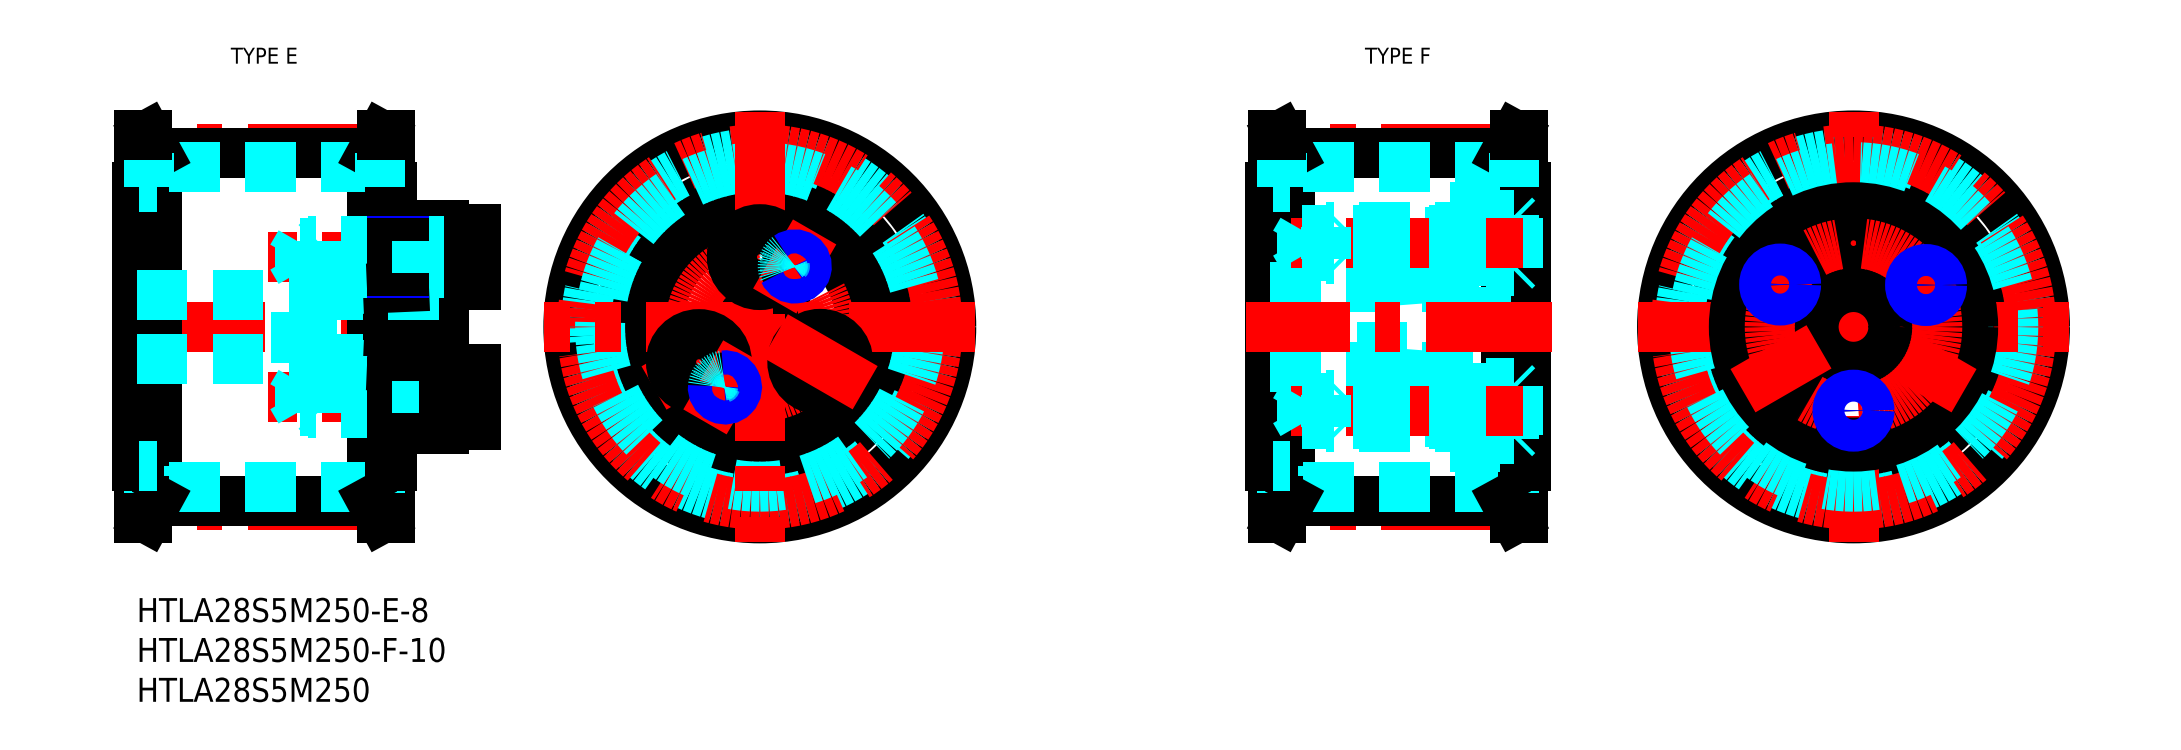
<metadata>
{"format":"dxf","ext":"dxf","renderer":"ezdxf+matplotlib","layout":"modelspace","background":"white","min_lineweight":24,"dpi":150}
</metadata>
<code>
0
SECTION
2
ENTITIES
0
INSERT
8
MSM_CONTINUOUS
2
*U2
10
0
20
0
30
0
0
INSERT
8
MSM_CONTINUOUS
2
*U3
10
0
20
0
30
0
0
INSERT
8
MSM_CONTINUOUS
2
*U5
10
0
20
0
30
0
0
LINE
8
MSM_CONTINUOUS
10
38.5
20
21.75
30
0
11
42.5
21
21.75
31
0
0
LINE
8
MSM_CONTINUOUS
10
38.5
20
46.25
30
0
11
42.5
21
46.25
31
0
0
LINE
8
MSM_CONTINUOUS
10
38.5
20
39.25
30
0
11
42.5
21
39.25
31
0
0
LINE
8
MSM_CONTINUOUS
10
38.5
20
28.75
30
0
11
42.5
21
28.75
31
0
0
LINE
8
MSM_CENTER
10
45.5
20
25.25
30
0
11
16.46
21
25.25
31
0
0
LINE
8
MSM_CENTER
10
45.5
20
42.75
30
0
11
16.46
21
42.75
31
0
0
LINE
8
MSM_CONTINUOUS
10
30.7
20
58
30
0
11
30.7
21
10
31
0
0
LINE
8
MSM_CONTINUOUS
10
1.3
20
58
30
0
11
1.3
21
10
31
0
0
LINE
8
MSM_CENTER
10
41.5
20
34
30
0
11
-3
21
34
31
0
0
LINE
8
MSM_CENTER
10
29.76
20
11.72
30
0
11
2.238
21
11.72
31
0
0
LINE
8
MSM_CONTINUOUS
10
0.3
20
10
30
0
11
0.3
21
58
31
0
0
LINE
8
MSM_CONTINUOUS
10
31.7
20
10
30
0
11
31.7
21
58
31
0
0
LINE
8
MSM_CONTINUOUS
10
29.5
20
12.2
30
0
11
29.5
21
55.8
31
0
0
LINE
8
MSM_DASHED
10
30.5
20
12.2
30
0
11
30.5
21
16.5
31
0
0
LINE
8
MSM_CONTINUOUS
10
2.5
20
12.2
30
0
11
2.5
21
55.8
31
0
0
LINE
8
MSM_DASHED
10
1.5
20
12.2
30
0
11
1.5
21
16.5
31
0
0
LINE
8
MSM_CONTINUOUS
10
29.5
20
12.2
30
0
11
2.5
21
12.2
31
0
0
LINE
8
MSM_DASHED
10
29.5
20
13.97
30
0
11
2.5
21
13.97
31
0
0
LINE
8
MSM_CONTINUOUS
10
2.5
20
12.2
30
0
11
1.3
21
10
31
0
0
LINE
8
MSM_DASHED
10
1.5
20
12.2
30
0
11
0.3
21
10
31
0
0
LINE
8
MSM_CONTINUOUS
10
1.3
20
10
30
0
11
0.3
21
10
31
0
0
LINE
8
MSM_CONTINUOUS
10
29.5
20
12.2
30
0
11
30.7
21
10
31
0
0
LINE
8
MSM_DASHED
10
30.5
20
12.2
30
0
11
31.7
21
10
31
0
0
LINE
8
MSM_CONTINUOUS
10
30.7
20
10
30
0
11
31.7
21
10
31
0
0
LINE
8
MSM_DASHED
10
22
20
29.5
30
0
11
32
21
29.07
31
0
0
LINE
8
MSM_DASHED
10
22
20
30
30
0
11
38.5
21
30
31
0
0
LINE
8
MSM_CONTINUOUS
10
0
20
16.5
30
0
11
0
21
51.5
31
0
0
LINE
8
MSM_DASHED
10
22
20
29.5
30
0
11
22
21
38.5
31
0
0
LINE
8
MSM_DASHED
10
20
20
29.5
30
0
11
20
21
38.5
31
0
0
LINE
8
MSM_DASHED
10
0
20
30
30
0
11
20
21
30
31
0
0
LINE
8
MSM_CONTINUOUS
10
0.3
20
16.5
30
0
11
0
21
16.5
31
0
0
LINE
8
MSM_DASHED
10
2.5
20
16.5
30
0
11
0.3
21
16.5
31
0
0
LINE
8
MSM_DASHED
10
20.5
20
27.05
30
0
11
19.46
21
25.25
31
0
0
LINE
8
MSM_DASHED
10
20.5
20
23.45
30
0
11
20.5
21
27.05
31
0
0
LINE
8
MSM_DASHED
10
32
20
23.45
30
0
11
20.5
21
23.45
31
0
0
LINE
8
MSM_DASHED
10
32
20
23.25
30
0
11
21.5
21
23.25
31
0
0
LINE
8
MSM_DASHED
10
20.5
20
23.45
30
0
11
19.46
21
25.25
31
0
0
LINE
8
MSM_DASHED
10
21.5
20
23.25
30
0
11
21.5
21
27.25
31
0
0
LINE
8
MSM_DASHED
10
22.7
20
23.25
30
0
11
22.5
21
23.45
31
0
0
LINE
8
MSM_DASHED
10
22.5
20
23.45
30
0
11
22.5
21
27.05
31
0
0
LINE
8
MSM_DASHED
10
22.7
20
23.25
30
0
11
22.7
21
27.25
31
0
0
LINE
8
MSM_DASHED
10
32
20
27.05
30
0
11
20.5
21
27.05
31
0
0
LINE
8
MSM_DASHED
10
32
20
27.25
30
0
11
21.5
21
27.25
31
0
0
LINE
8
MSM_DASHED
10
20
20
29.5
30
0
11
22
21
29.5
31
0
0
LINE
8
MSM_DASHED
10
22.7
20
27.25
30
0
11
22.5
21
27.05
31
0
0
LINE
8
MSM_CONTINUOUS
10
33.5
20
21.25
30
0
11
38.5
21
21.25
31
0
0
LINE
8
MSM_DASHED
10
38.5
20
27.25
30
0
11
33.5
21
27.25
31
0
0
LINE
8
MSM_DASHED
10
33.5
20
27.05
30
0
11
35.17
21
27.05
31
0
0
LINE
8
MSM_DASHED
10
38.5
20
23.25
30
0
11
33.5
21
23.25
31
0
0
LINE
8
MSM_DASHED
10
33.5
20
23.45
30
0
11
35.17
21
23.45
31
0
0
LINE
8
MSM_DASHED
10
29.5
20
16.5
30
0
11
31.7
21
16.5
31
0
0
LINE
8
MSM_NARROW
10
33.5
20
23.25
30
0
11
32
21
23.25
31
0
0
LINE
8
MSM_CONTINUOUS
10
32
20
16.5
30
0
11
32
21
51.5
31
0
0
LINE
8
MSM_CONTINUOUS
10
31.7
20
16.5
30
0
11
32
21
16.5
31
0
0
LINE
8
MSM_CONTINUOUS
10
33.5
20
21.25
30
0
11
33.5
21
46.75
31
0
0
LINE
8
MSM_CONTINUOUS
10
33.5
20
23.45
30
0
11
32
21
23.45
31
0
0
LINE
8
MSM_NARROW
10
33.5
20
27.25
30
0
11
32
21
27.25
31
0
0
LINE
8
MSM_CONTINUOUS
10
33.5
20
29
30
0
11
32
21
29.07
31
0
0
LINE
8
MSM_CONTINUOUS
10
33.5
20
27.05
30
0
11
32
21
27.05
31
0
0
LINE
8
MSM_DASHED
10
35.17
20
23.25
30
0
11
35.17
21
27.25
31
0
0
LINE
8
MSM_CONTINUOUS
10
38.5
20
21.25
30
0
11
38.5
21
46.75
31
0
0
LINE
8
MSM_CENTER
10
29.76
20
56.28
30
0
11
2.238
21
56.28
31
0
0
LINE
8
MSM_CONTINUOUS
10
29.5
20
55.8
30
0
11
2.5
21
55.8
31
0
0
LINE
8
MSM_DASHED
10
22
20
38
30
0
11
38.5
21
38
31
0
0
LINE
8
MSM_DASHED
10
22
20
38.5
30
0
11
32
21
38.93
31
0
0
LINE
8
MSM_DASHED
10
29.5
20
54.03
30
0
11
2.5
21
54.03
31
0
0
LINE
8
MSM_DASHED
10
0
20
38
30
0
11
20
21
38
31
0
0
LINE
8
MSM_DASHED
10
20.5
20
44.55
30
0
11
20.5
21
40.95
31
0
0
LINE
8
MSM_DASHED
10
22.5
20
40.95
30
0
11
22.5
21
44.55
31
0
0
LINE
8
MSM_DASHED
10
20.5
20
40.95
30
0
11
19.46
21
42.75
31
0
0
LINE
8
MSM_DASHED
10
21.5
20
40.75
30
0
11
21.5
21
44.75
31
0
0
LINE
8
MSM_DASHED
10
22.7
20
40.75
30
0
11
22.7
21
44.75
31
0
0
LINE
8
MSM_DASHED
10
32
20
40.95
30
0
11
20.5
21
40.95
31
0
0
LINE
8
MSM_DASHED
10
32
20
40.75
30
0
11
21.5
21
40.75
31
0
0
LINE
8
MSM_DASHED
10
20
20
38.5
30
0
11
22
21
38.5
31
0
0
LINE
8
MSM_DASHED
10
22.7
20
40.75
30
0
11
22.5
21
40.95
31
0
0
LINE
8
MSM_DASHED
10
32
20
44.55
30
0
11
20.5
21
44.55
31
0
0
LINE
8
MSM_DASHED
10
32
20
44.75
30
0
11
21.5
21
44.75
31
0
0
LINE
8
MSM_DASHED
10
20.5
20
44.55
30
0
11
19.46
21
42.75
31
0
0
LINE
8
MSM_DASHED
10
22.7
20
44.75
30
0
11
22.5
21
44.55
31
0
0
LINE
8
MSM_CONTINUOUS
10
2.5
20
55.8
30
0
11
1.3
21
58
31
0
0
LINE
8
MSM_DASHED
10
1.5
20
55.8
30
0
11
0.3
21
58
31
0
0
LINE
8
MSM_CONTINUOUS
10
0.3
20
51.5
30
0
11
0
21
51.5
31
0
0
LINE
8
MSM_DASHED
10
1.5
20
55.8
30
0
11
1.5
21
51.5
31
0
0
LINE
8
MSM_DASHED
10
2.5
20
51.5
30
0
11
0.3
21
51.5
31
0
0
LINE
8
MSM_CONTINUOUS
10
1.3
20
58
30
0
11
0.3
21
58
31
0
0
LINE
8
MSM_CONTINUOUS
10
33.5
20
46.75
30
0
11
38.5
21
46.75
31
0
0
LINE
8
MSM_DASHED
10
38.5
20
40.75
30
0
11
33.5
21
40.75
31
0
0
LINE
8
MSM_DASHED
10
38.5
20
44.75
30
0
11
33.5
21
44.75
31
0
0
LINE
8
MSM_DASHED
10
33.5
20
40.95
30
0
11
35.17
21
40.95
31
0
0
LINE
8
MSM_DASHED
10
33.5
20
44.55
30
0
11
35.17
21
44.55
31
0
0
LINE
8
MSM_CONTINUOUS
10
33.5
20
39
30
0
11
32
21
38.93
31
0
0
LINE
8
MSM_NARROW
10
33.5
20
40.75
30
0
11
32
21
40.75
31
0
0
LINE
8
MSM_CONTINUOUS
10
33.5
20
40.95
30
0
11
32
21
40.95
31
0
0
LINE
8
MSM_NARROW
10
33.5
20
44.75
30
0
11
32
21
44.75
31
0
0
LINE
8
MSM_CONTINUOUS
10
33.5
20
44.55
30
0
11
32
21
44.55
31
0
0
LINE
8
MSM_DASHED
10
35.17
20
40.75
30
0
11
35.17
21
44.75
31
0
0
LINE
8
MSM_CONTINUOUS
10
29.5
20
55.8
30
0
11
30.7
21
58
31
0
0
LINE
8
MSM_DASHED
10
30.5
20
55.8
30
0
11
31.7
21
58
31
0
0
LINE
8
MSM_DASHED
10
29.5
20
51.5
30
0
11
31.7
21
51.5
31
0
0
LINE
8
MSM_CONTINUOUS
10
31.7
20
51.5
30
0
11
32
21
51.5
31
0
0
LINE
8
MSM_DASHED
10
30.5
20
55.8
30
0
11
30.5
21
51.5
31
0
0
LINE
8
MSM_CONTINUOUS
10
30.7
20
58
30
0
11
31.7
21
58
31
0
0
CIRCLE
8
MSM_CONTINUOUS
10
78.11
20
34
30
0
40
24
0
CIRCLE
8
MSM_CONTINUOUS
10
78.11
20
34
30
0
40
17.5
0
CIRCLE
8
MSM_CONTINUOUS
10
78.11
20
34
30
0
40
12.75
0
CIRCLE
8
MSM_CONTINUOUS
10
78.11
20
34
30
0
40
4
0
CIRCLE
8
MSM_DASHED
10
78.11
20
34
30
0
40
21.8
0
CIRCLE
8
MSM_CENTER
10
78.11
20
34
30
0
40
8.75
0
CIRCLE
8
MSM_CENTER
10
78.11
20
34
30
0
40
22.28
0
CIRCLE
8
MSM_DASHED
10
78.11
20
34
30
0
40
20.03
0
LINE
8
MSM_CENTER
10
78.11
20
61
30
0
11
78.11
21
7
31
0
0
LINE
8
MSM_CENTER
10
64.85
20
26.34
30
0
11
76.11
21
32.84
31
0
0
LINE
8
MSM_CENTER
10
105.1
20
34
30
0
11
51.11
21
34
31
0
0
LINE
8
MSM_CONTINUOUS
10
42.5
20
21.75
30
0
11
42.5
21
28.75
31
0
0
CIRCLE
8
MSM_CONTINUOUS
10
70.48
20
29.59
30
0
40
3.5
0
LINE
8
MSM_CENTER
10
71.24
20
22.09
30
0
11
76.24
21
30.75
31
0
0
CIRCLE
8
MSM_CONTINUOUS
10
85.69
20
29.63
30
0
40
3.5
0
LINE
8
MSM_CENTER
10
91.32
20
26.38
30
0
11
80.06
21
32.88
31
0
0
CIRCLE
8
MSM_CONTINUOUS
10
78.11
20
42.75
30
0
40
3.5
0
LINE
8
MSM_CONTINUOUS
10
42.5
20
39.25
30
0
11
42.5
21
46.25
31
0
0
LINE
8
MSM_CENTER
10
79.99
20
37.25
30
0
11
84.99
21
45.91
31
0
0
LINE
8
MSM_CONTINUOUS
10
172.8
20
58
30
0
11
172.8
21
10
31
0
0
LINE
8
MSM_CONTINUOUS
10
143.4
20
58
30
0
11
143.4
21
10
31
0
0
LINE
8
MSM_CONTINUOUS
10
142.1
20
51.5
30
0
11
142.1
21
16.5
31
0
0
LINE
8
MSM_CENTER
10
171.9
20
11.72
30
0
11
144.4
21
11.72
31
0
0
LINE
8
MSM_CONTINUOUS
10
142.4
20
10
30
0
11
142.4
21
58
31
0
0
LINE
8
MSM_CONTINUOUS
10
173.8
20
10
30
0
11
173.8
21
58
31
0
0
LINE
8
MSM_CONTINUOUS
10
171.6
20
12.2
30
0
11
171.6
21
55.8
31
0
0
LINE
8
MSM_DASHED
10
172.6
20
12.2
30
0
11
172.6
21
16.5
31
0
0
LINE
8
MSM_CONTINUOUS
10
144.6
20
12.2
30
0
11
144.6
21
55.8
31
0
0
LINE
8
MSM_DASHED
10
143.6
20
12.2
30
0
11
143.6
21
16.5
31
0
0
LINE
8
MSM_CONTINUOUS
10
171.6
20
12.2
30
0
11
144.6
21
12.2
31
0
0
LINE
8
MSM_DASHED
10
171.6
20
13.97
30
0
11
144.6
21
13.97
31
0
0
LINE
8
MSM_CONTINUOUS
10
144.6
20
12.2
30
0
11
143.4
21
10
31
0
0
LINE
8
MSM_DASHED
10
143.6
20
12.2
30
0
11
142.4
21
10
31
0
0
LINE
8
MSM_CONTINUOUS
10
143.4
20
10
30
0
11
142.4
21
10
31
0
0
LINE
8
MSM_CONTINUOUS
10
171.6
20
12.2
30
0
11
172.8
21
10
31
0
0
LINE
8
MSM_DASHED
10
172.6
20
12.2
30
0
11
173.8
21
10
31
0
0
LINE
8
MSM_CONTINUOUS
10
172.8
20
10
30
0
11
173.8
21
10
31
0
0
LINE
8
MSM_CONTINUOUS
10
142.4
20
16.5
30
0
11
142.1
21
16.5
31
0
0
LINE
8
MSM_DASHED
10
144.6
20
16.5
30
0
11
142.4
21
16.5
31
0
0
LINE
8
MSM_DASHED
10
171.6
20
16.5
30
0
11
173.8
21
16.5
31
0
0
LINE
8
MSM_CONTINUOUS
10
173.8
20
16.5
30
0
11
174.1
21
16.5
31
0
0
LINE
8
MSM_CENTER
10
171.9
20
56.28
30
0
11
144.4
21
56.28
31
0
0
LINE
8
MSM_CONTINUOUS
10
171.6
20
55.8
30
0
11
144.6
21
55.8
31
0
0
LINE
8
MSM_DASHED
10
171.6
20
54.03
30
0
11
144.6
21
54.03
31
0
0
LINE
8
MSM_CONTINUOUS
10
144.6
20
55.8
30
0
11
143.4
21
58
31
0
0
LINE
8
MSM_DASHED
10
143.6
20
55.8
30
0
11
142.4
21
58
31
0
0
LINE
8
MSM_CONTINUOUS
10
142.4
20
51.5
30
0
11
142.1
21
51.5
31
0
0
LINE
8
MSM_DASHED
10
143.6
20
55.8
30
0
11
143.6
21
51.5
31
0
0
LINE
8
MSM_DASHED
10
144.6
20
51.5
30
0
11
142.4
21
51.5
31
0
0
LINE
8
MSM_CONTINUOUS
10
143.4
20
58
30
0
11
142.4
21
58
31
0
0
LINE
8
MSM_CONTINUOUS
10
174.1
20
51.5
30
0
11
174.1
21
16.5
31
0
0
LINE
8
MSM_CONTINUOUS
10
171.6
20
55.8
30
0
11
172.8
21
58
31
0
0
LINE
8
MSM_DASHED
10
172.6
20
55.8
30
0
11
173.8
21
58
31
0
0
LINE
8
MSM_DASHED
10
171.6
20
51.5
30
0
11
173.8
21
51.5
31
0
0
LINE
8
MSM_CONTINUOUS
10
173.8
20
51.5
30
0
11
174.1
21
51.5
31
0
0
LINE
8
MSM_DASHED
10
172.6
20
55.8
30
0
11
172.6
21
51.5
31
0
0
LINE
8
MSM_CONTINUOUS
10
172.8
20
58
30
0
11
173.8
21
58
31
0
0
CIRCLE
8
MSM_CONTINUOUS
10
215.2
20
34
30
0
40
24
0
CIRCLE
8
MSM_CONTINUOUS
10
215.2
20
34
30
0
40
17.5
0
CIRCLE
8
MSM_DASHED
10
215.2
20
34
30
0
40
21.8
0
LINE
8
MSM_CENTER
10
215.2
20
7
30
0
11
215.2
21
61
31
0
0
CIRCLE
8
MSM_CENTER
10
215.2
20
34
30
0
40
22.28
0
CIRCLE
8
MSM_DASHED
10
215.2
20
34
30
0
40
20.03
0
LINE
8
MSM_CENTER
10
188.2
20
34
30
0
11
242.2
21
34
31
0
0
LINE
8
MSM_DASHED
10
142.1
20
39
30
0
11
169.1
21
39
31
0
0
LINE
8
MSM_DASHED
10
142.1
20
29
30
0
11
169.1
21
29
31
0
0
LINE
8
MSM_DASHED
10
156.1
20
39.69
30
0
11
165.1
21
40.38
31
0
0
LINE
8
MSM_DASHED
10
169.1
20
48.5
30
0
11
165.1
21
48.5
31
0
0
LINE
8
MSM_DASHED
10
169.1
20
48.5
30
0
11
169.1
21
19.5
31
0
0
LINE
8
MSM_DASHED
10
165.1
20
48.5
30
0
11
165.1
21
46.5
31
0
0
LINE
8
MSM_DASHED
10
165.1
20
42.5
30
0
11
165.1
21
39
31
0
0
LINE
8
MSM_DASHED
10
165.1
20
29
30
0
11
165.1
21
25.5
31
0
0
LINE
8
MSM_DASHED
10
165.1
20
21.5
30
0
11
165.1
21
19.5
31
0
0
LINE
8
MSM_DASHED
10
173.1
20
47.6
30
0
11
173.1
21
41.4
31
0
0
LINE
8
MSM_DASHED
10
172.7
20
48
30
0
11
172.7
21
41
31
0
0
LINE
8
MSM_DASHED
10
168.4
20
46.5
30
0
11
168.4
21
42.5
31
0
0
LINE
8
MSM_DASHED
10
172.7
20
41
30
0
11
169.1
21
41
31
0
0
LINE
8
MSM_DASHED
10
172.7
20
41
30
0
11
173.1
21
41.4
31
0
0
LINE
8
MSM_DASHED
10
168.4
20
42.88
30
0
11
169.1
21
42.5
31
0
0
LINE
8
MSM_DASHED
10
172.7
20
48
30
0
11
169.1
21
48
31
0
0
LINE
8
MSM_DASHED
10
172.7
20
48
30
0
11
173.1
21
47.6
31
0
0
LINE
8
MSM_DASHED
10
168.4
20
46.12
30
0
11
169.1
21
46.5
31
0
0
LINE
8
MSM_DASHED
10
169.1
20
46.7
30
0
11
165.1
21
46.7
31
0
0
LINE
8
MSM_DASHED
10
169.1
20
42.3
30
0
11
165.1
21
42.3
31
0
0
LINE
8
MSM_DASHED
10
156.1
20
28.31
30
0
11
165.1
21
27.63
31
0
0
LINE
8
MSM_DASHED
10
156.1
20
28.31
30
0
11
156.1
21
39.69
31
0
0
LINE
8
MSM_DASHED
10
169.1
20
19.5
30
0
11
165.1
21
19.5
31
0
0
LINE
8
MSM_DASHED
10
173.1
20
20.4
30
0
11
173.1
21
26.6
31
0
0
LINE
8
MSM_DASHED
10
172.7
20
20
30
0
11
172.7
21
27
31
0
0
LINE
8
MSM_DASHED
10
168.4
20
21.5
30
0
11
168.4
21
25.5
31
0
0
LINE
8
MSM_DASHED
10
172.7
20
27
30
0
11
169.1
21
27
31
0
0
LINE
8
MSM_DASHED
10
172.7
20
27
30
0
11
173.1
21
26.6
31
0
0
LINE
8
MSM_DASHED
10
168.4
20
25.12
30
0
11
169.1
21
25.5
31
0
0
LINE
8
MSM_DASHED
10
172.7
20
20
30
0
11
169.1
21
20
31
0
0
LINE
8
MSM_DASHED
10
172.7
20
20
30
0
11
173.1
21
20.4
31
0
0
LINE
8
MSM_DASHED
10
168.4
20
21.88
30
0
11
169.1
21
21.5
31
0
0
LINE
8
MSM_DASHED
10
169.1
20
21.3
30
0
11
165.1
21
21.3
31
0
0
LINE
8
MSM_DASHED
10
169.1
20
25.7
30
0
11
165.1
21
25.7
31
0
0
LINE
8
MSM_DASHED
10
164.6
20
49
30
0
11
174.1
21
49
31
0
0
LINE
8
MSM_DASHED
10
164.6
20
46.5
30
0
11
164.6
21
49
31
0
0
LINE
8
MSM_DASHED
10
164.6
20
40.34
30
0
11
164.6
21
42.5
31
0
0
LINE
8
MSM_DASHED
10
164.6
20
19
30
0
11
174.1
21
19
31
0
0
LINE
8
MSM_DASHED
10
164.6
20
21.5
30
0
11
164.6
21
19
31
0
0
LINE
8
MSM_DASHED
10
164.6
20
27.66
30
0
11
164.6
21
25.5
31
0
0
LINE
8
MSM_DASHED
10
151.1
20
46.12
30
0
11
151.1
21
42.88
31
0
0
LINE
8
MSM_DASHED
10
151.5
20
46.5
30
0
11
151.5
21
42.5
31
0
0
LINE
8
MSM_DASHED
10
151.5
20
42.5
30
0
11
151.1
21
42.88
31
0
0
LINE
8
MSM_DASHED
10
151.1
20
46.12
30
0
11
151.5
21
46.5
31
0
0
LINE
8
MSM_DASHED
10
151.1
20
21.88
30
0
11
151.1
21
25.12
31
0
0
LINE
8
MSM_DASHED
10
151.5
20
21.5
30
0
11
151.5
21
25.5
31
0
0
LINE
8
MSM_DASHED
10
151.5
20
25.5
30
0
11
151.1
21
25.12
31
0
0
LINE
8
MSM_DASHED
10
151.1
20
21.88
30
0
11
151.5
21
21.5
31
0
0
LINE
8
MSM_CENTER
10
173.8
20
44.5
30
0
11
144.7
21
44.5
31
0
0
LINE
8
MSM_DASHED
10
146.1
20
46.12
30
0
11
146.1
21
42.88
31
0
0
LINE
8
MSM_DASHED
10
149.1
20
42.5
30
0
11
149.1
21
46.5
31
0
0
LINE
8
MSM_DASHED
10
146.1
20
46.12
30
0
11
145.2
21
44.5
31
0
0
LINE
8
MSM_DASHED
10
168.4
20
46.12
30
0
11
146.1
21
46.12
31
0
0
LINE
8
MSM_DASHED
10
169.1
20
42.5
30
0
11
149.1
21
42.5
31
0
0
LINE
8
MSM_DASHED
10
169.1
20
46.5
30
0
11
149.1
21
46.5
31
0
0
LINE
8
MSM_DASHED
10
149.1
20
46.5
30
0
11
148.5
21
46.12
31
0
0
LINE
8
MSM_DASHED
10
146.1
20
42.88
30
0
11
145.2
21
44.5
31
0
0
LINE
8
MSM_DASHED
10
168.4
20
42.88
30
0
11
146.1
21
42.88
31
0
0
LINE
8
MSM_DASHED
10
149.1
20
42.5
30
0
11
148.5
21
42.88
31
0
0
LINE
8
MSM_CENTER
10
173.8
20
23.5
30
0
11
144.7
21
23.5
31
0
0
LINE
8
MSM_DASHED
10
146.1
20
21.88
30
0
11
146.1
21
25.12
31
0
0
LINE
8
MSM_DASHED
10
149.1
20
21.5
30
0
11
149.1
21
25.5
31
0
0
LINE
8
MSM_DASHED
10
146.1
20
21.88
30
0
11
145.2
21
23.5
31
0
0
LINE
8
MSM_DASHED
10
168.4
20
21.88
30
0
11
146.1
21
21.88
31
0
0
LINE
8
MSM_DASHED
10
169.1
20
25.5
30
0
11
149.1
21
25.5
31
0
0
LINE
8
MSM_DASHED
10
169.1
20
21.5
30
0
11
149.1
21
21.5
31
0
0
LINE
8
MSM_DASHED
10
149.1
20
21.5
30
0
11
148.5
21
21.88
31
0
0
LINE
8
MSM_DASHED
10
146.1
20
25.12
30
0
11
145.2
21
23.5
31
0
0
LINE
8
MSM_DASHED
10
168.4
20
25.12
30
0
11
146.1
21
25.12
31
0
0
LINE
8
MSM_DASHED
10
149.1
20
25.5
30
0
11
148.5
21
25.12
31
0
0
LINE
8
MSM_CENTER
10
177.4
20
34
30
0
11
139.1
21
34
31
0
0
CIRCLE
8
MSM_CONTINUOUS
10
215.2
20
34
30
0
40
15
0
CIRCLE
8
MSM_CONTINUOUS
10
215.2
20
34
30
0
40
14.5
0
CIRCLE
8
MSM_CONTINUOUS
10
224.3
20
28.75
30
0
40
3.5
0
LINE
8
MSM_CENTER
10
229.1
20
26
30
0
11
219.6
21
31.5
31
0
0
CIRCLE
8
MSM_CONTINUOUS
10
215.2
20
44.5
30
0
40
3.5
0
CIRCLE
8
MSM_CONTINUOUS
10
215.2
20
34
30
0
40
5
0
CIRCLE
8
MSM_CONTINUOUS
10
206.1
20
28.75
30
0
40
3.5
0
CIRCLE
8
MSM_CENTER
10
215.2
20
34
30
0
40
10.5
0
LINE
8
MSM_CENTER
10
221.7
20
37.75
30
0
11
227.1
21
40.87
31
0
0
LINE
8
MSM_CENTER
10
208.7
20
37.75
30
0
11
203.3
21
40.88
31
0
0
TEXT
8
MSM_PART_NUMBER
10
10.33
20
67
30
0
40
2
1
TYPE E
7
MISUMI
72
     1
11
16
21
68
31
0
73
     2
0
TEXT
8
MSM_PART_NUMBER
10
152.4
20
67
30
0
40
2
1
TYPE F
7
MISUMI
72
     1
11
158.1
21
68
31
0
73
     2
0
LINE
8
MSM_CENTER
10
201.4
20
26
30
0
11
210.9
21
31.5
31
0
0
ARC
8
MSM_CONTINUOUS
10
73.74
20
26.42
30
0
40
1.23
50
163.1
51
108.5
0
ARC
8
MSM_NARROW
10
73.74
20
26.42
30
0
40
1.5
50
174.3
51
97.25
0
ARC
8
MSM_CONTINUOUS
10
82.49
20
41.58
30
0
40
1.23
50
193.6
51
136.4
0
ARC
8
MSM_NARROW
10
82.49
20
41.58
30
0
40
1.5
50
204.3
51
125.7
0
CIRCLE
8
MSM_CONTINUOUS
10
215.2
20
23.5
30
0
40
1.621
0
CIRCLE
8
MSM_NARROW
10
215.2
20
23.5
30
0
40
2
0
CIRCLE
8
MSM_CONTINUOUS
10
206
20
39.31
30
0
40
1.621
0
CIRCLE
8
MSM_NARROW
10
206
20
39.31
30
0
40
2
0
CIRCLE
8
MSM_CONTINUOUS
10
224.3
20
39.25
30
0
40
1.621
0
CIRCLE
8
MSM_NARROW
10
224.3
20
39.25
30
0
40
2
0
ARC
8
MSM_DASHED
10
73.74
20
26.42
30
0
40
1.23
50
108.5
51
163.1
0
ARC
8
MSM_DASHED
10
73.74
20
26.42
30
0
40
1.5
50
97.25
51
174.3
0
ARC
8
MSM_DASHED
10
82.49
20
41.58
30
0
40
1.23
50
136.4
51
193.6
0
ARC
8
MSM_DASHED
10
82.49
20
41.58
30
0
40
1.5
50
125.7
51
204.3
0
ENDSEC
0
EOF

</code>
